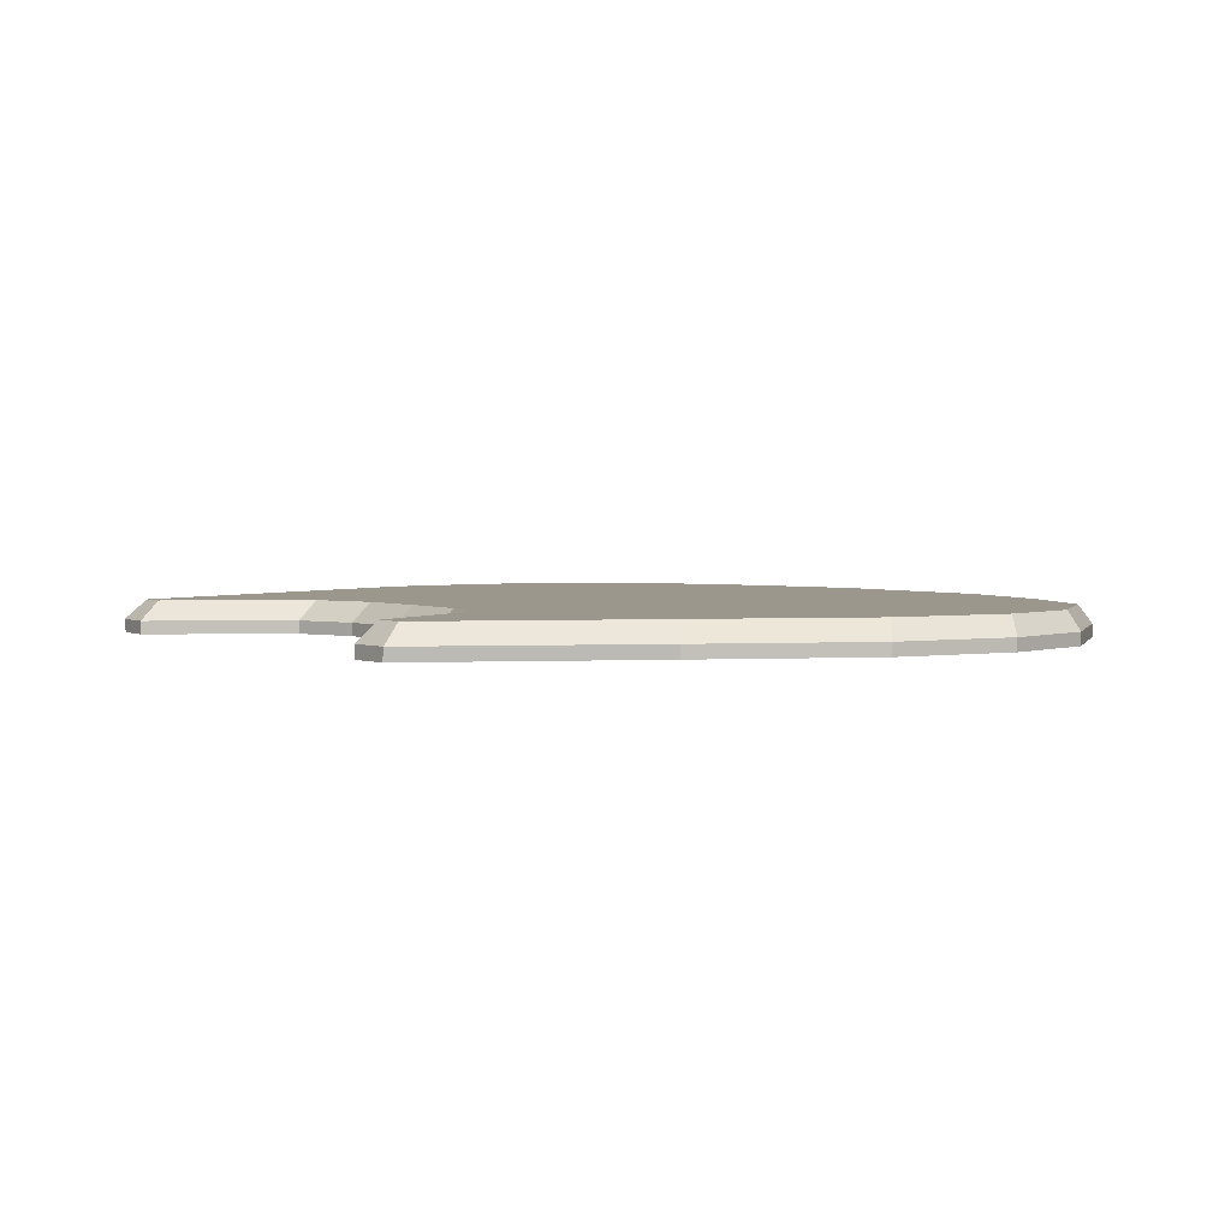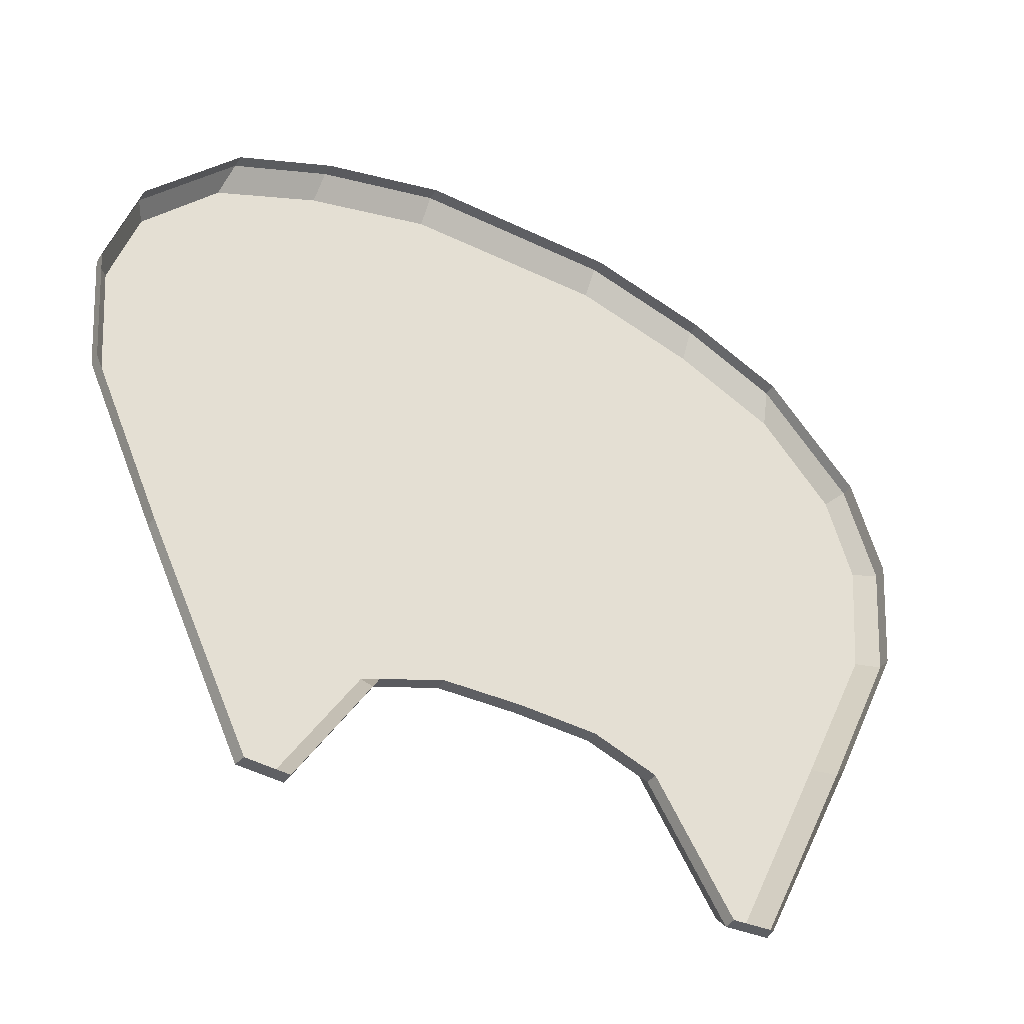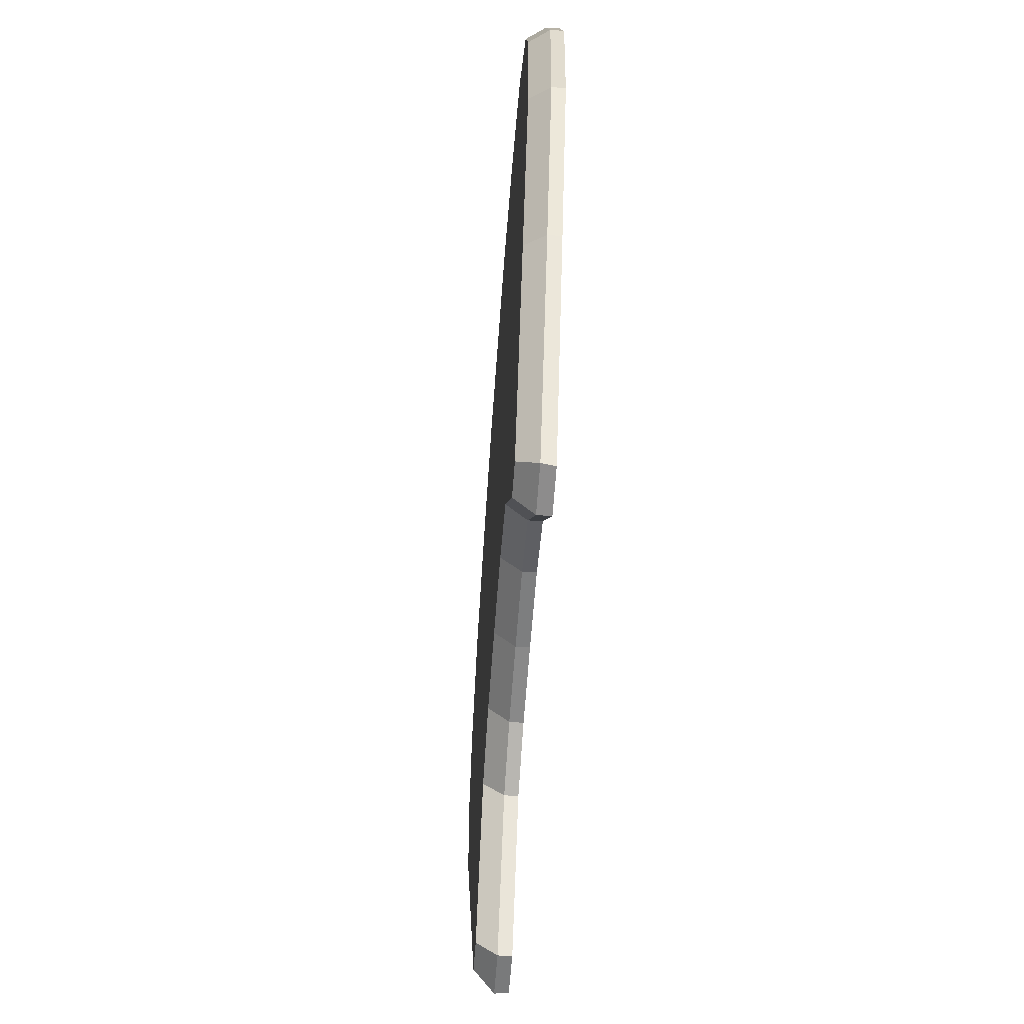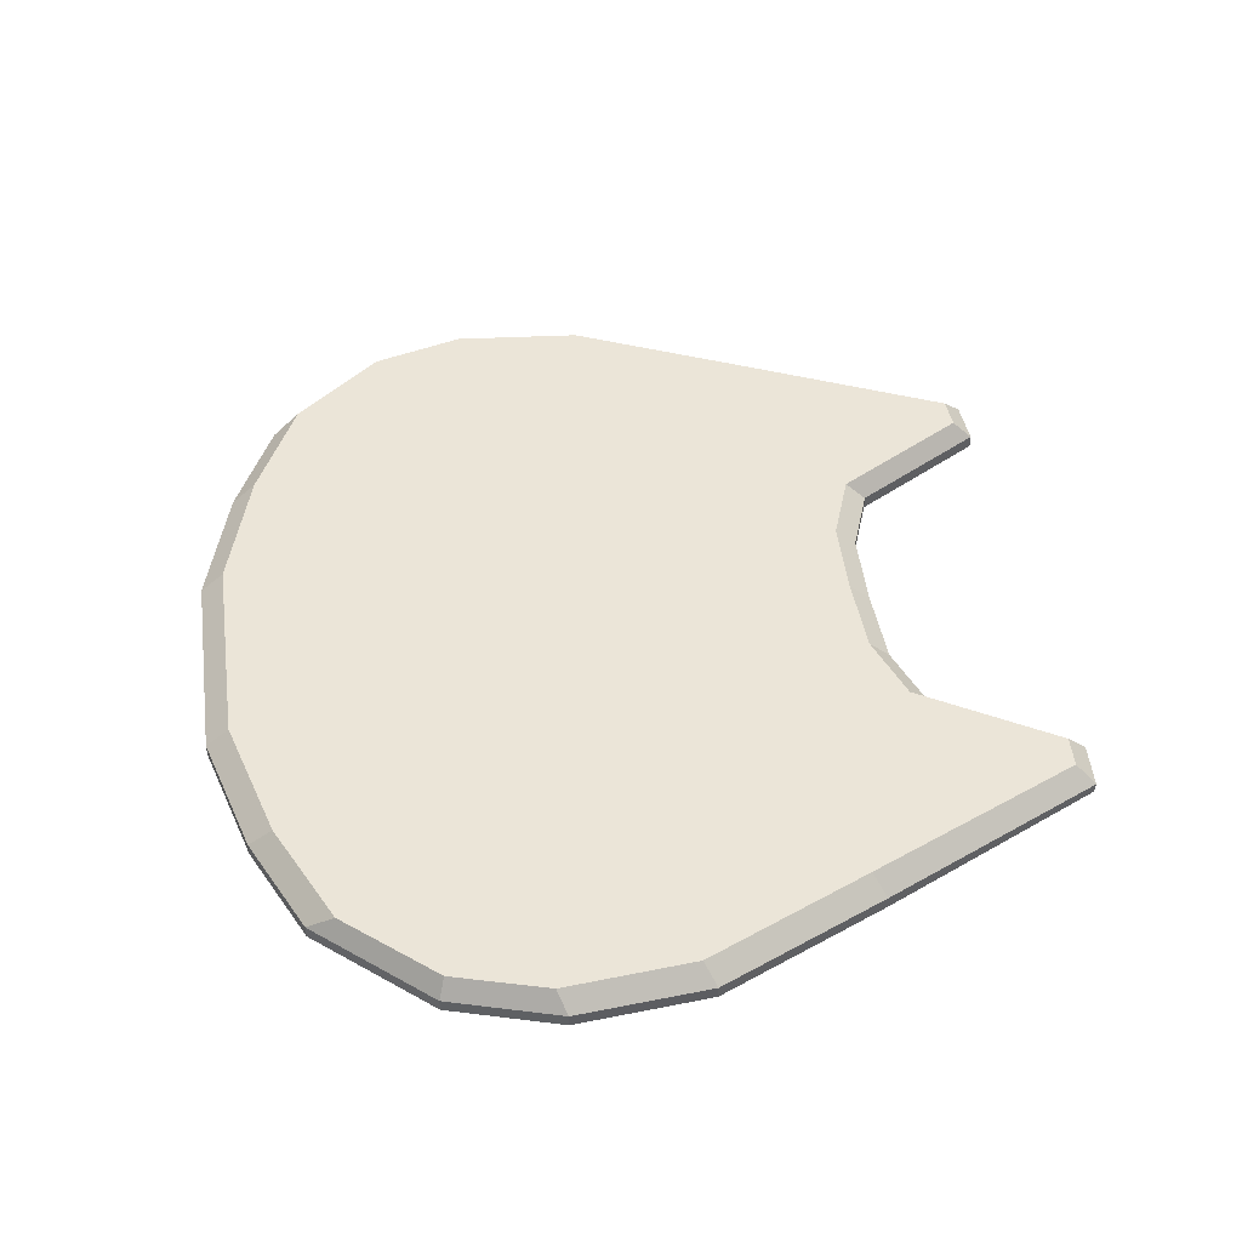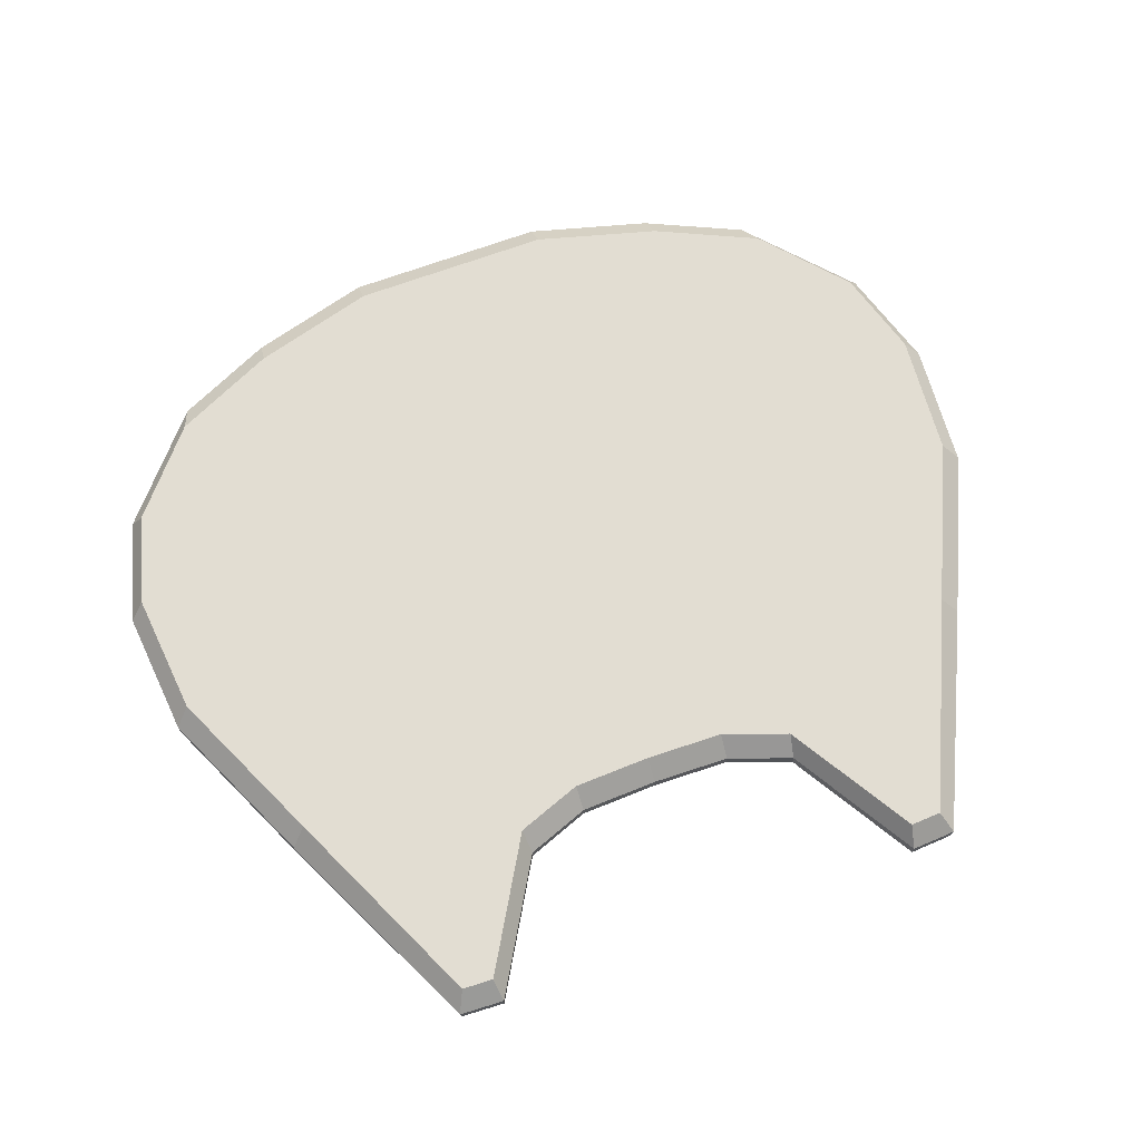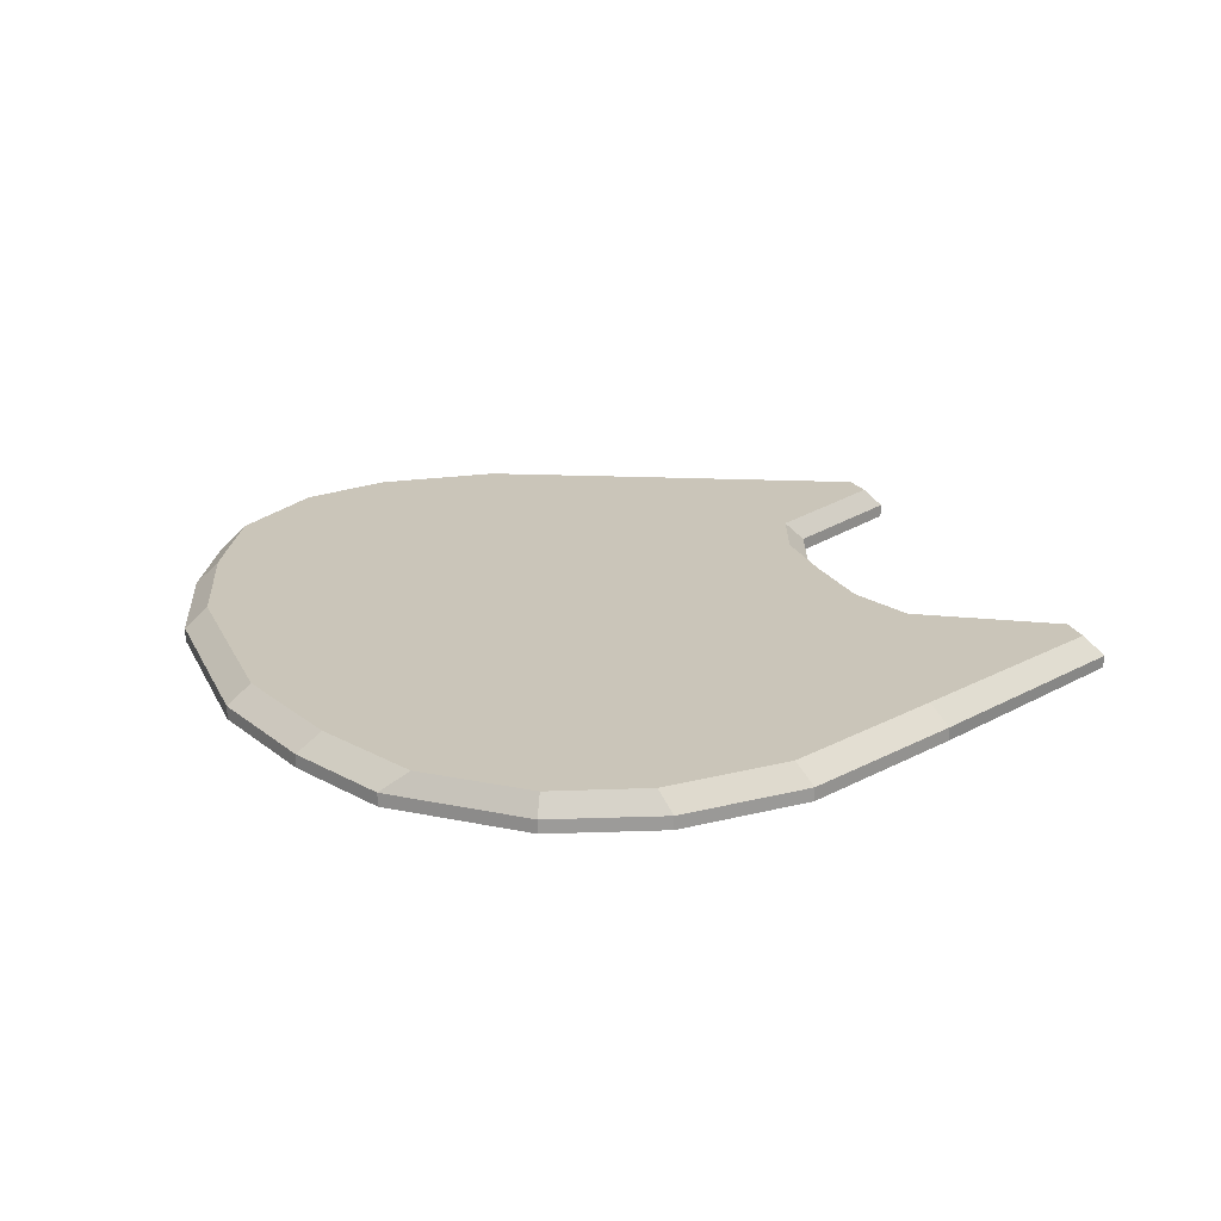
<metadata>
{"format":"obj","ext":"obj","renderer":"f3d","projection":"perspective","resolution":1024,"background":"white","views":[{"elev":2.8,"azim":-124.0,"up":"+Y"},{"elev":-42.0,"azim":-30.1,"up":"+Z"},{"elev":-61.2,"azim":-94.1,"up":"+Z"},{"elev":45.6,"azim":81.9,"up":"+Y"},{"elev":68.1,"azim":159.6,"up":"+Y"},{"elev":20.7,"azim":70.1,"up":"+Y"}]}
</metadata>
<code>
o Tapis_1_Cube.006
v -3.882 -0.1738 1.953
v -2.43 -0.1738 -3.741
v -3.389 -0.1738 -1.734
v -4.066 -0.1738 -0.227
v -4.169 -0.1738 0.9712
v -0.7261 -0.1738 -2.338
v -1.318 -0.1738 -2.555
v -2.034 -0.1738 -3.763
v -3.018 -0.1738 2.954
v -2.101 -0.1738 3.382
v -0.9536 -0.1738 3.701
v -2.499 0.1222 -1.057
v -1.548 0.1222 -1.057
v -0.7509 0.1222 -1.057
v -3.378 0.1222 0.2539
v -2.152 0.1222 0.1501
v -0.9532 0.1222 0.01607
v -3.501 0.1222 1.329
v -2.277 0.1222 1.508
v -0.9536 0.1222 1.509
v -3.78 0.1222 1.897
v -3.882 -0.05572 1.953
v -2.357 0.1222 -3.565
v -2.449 -0.05445 -3.741
v -4.021 0.1222 1.05
v -4.169 -0.05579 0.9712
v -3.916 0.1222 -0.1226
v -4.066 -0.0559 -0.227
v -3.389 -0.05604 -1.734
v -3.241 0.1222 -1.622
v -0.9536 0.1222 3.487
v -0.9536 -0.05561 3.701
v -2.121 0.1222 3.161
v -2.101 -0.05563 3.382
v -3.018 -0.05566 2.954
v -3.092 0.1222 2.704
v -2.065 0.1222 -3.579
v -2.034 -0.05464 -3.763
v -1.347 0.1222 -2.368
v -1.318 -0.05477 -2.555
v -0.7261 -0.05484 -2.338
v -0.7299 0.1222 -2.143
v 3.882 -0.1738 1.953
v 2.43 -0.1738 -3.741
v -2e-06 -0.1738 -2.315
v -2e-06 -0.1738 3.701
v 3.389 -0.1738 -1.734
v 4.066 -0.1738 -0.227
v 4.169 -0.1738 0.9712
v -2e-06 0.1222 -1.057
v -2e-06 0.1222 0.01558
v -2e-06 0.1222 1.509
v 0.7261 -0.1738 -2.338
v 1.318 -0.1738 -2.555
v 2.034 -0.1738 -3.763
v 3.018 -0.1738 2.954
v 2.101 -0.1738 3.382
v 0.9536 -0.1738 3.701
v 2.499 0.1222 -1.057
v 1.548 0.1222 -1.057
v 0.7509 0.1222 -1.057
v 3.378 0.1222 0.2539
v 2.152 0.1222 0.1501
v 0.9532 0.1222 0.01607
v 3.501 0.1222 1.329
v 2.277 0.1222 1.508
v 0.9536 0.1222 1.509
v 3.78 0.1222 1.897
v 3.882 -0.05572 1.953
v 2.357 0.1222 -3.565
v 2.449 -0.05445 -3.741
v -2e-06 -0.05486 -2.315
v -2e-06 0.1222 -2.12
v -2e-06 0.1222 3.488
v -2e-06 -0.0556 3.701
v 4.021 0.1222 1.05
v 4.169 -0.05579 0.9712
v 3.916 0.1222 -0.1226
v 4.066 -0.0559 -0.227
v 3.389 -0.05604 -1.734
v 3.241 0.1222 -1.622
v 0.9536 0.1222 3.487
v 0.9536 -0.05561 3.701
v 2.121 0.1222 3.161
v 2.101 -0.05563 3.382
v 3.018 -0.05566 2.954
v 3.092 0.1222 2.704
v 2.065 0.1222 -3.579
v 2.034 -0.05464 -3.763
v 1.347 0.1222 -2.368
v 1.318 -0.05477 -2.555
v 0.7261 -0.05484 -2.338
v 0.7299 0.1222 -2.143
f 2 24 38 8
f 18 25 21 36
f 37 23 30 12
f 52 20 31 74
f 3 29 24 2
f 11 32 34 10
f 4 28 29 3
f 9 35 22 1
f 15 27 25 18
f 12 30 27 15
f 51 17 20 52
f 17 16 19 20
f 16 15 18 19
f 50 14 17 51
f 14 13 16 17
f 13 12 15 16
f 6 41 72 45
f 7 40 41 6
f 73 42 14 50
f 39 37 12 13
f 42 39 13 14
f 46 75 32 11
f 10 34 35 9
f 8 38 40 7
f 5 26 28 4
f 20 19 33 31
f 19 18 36 33
f 30 23 24 29
f 36 21 22 35
f 42 73 72 41
f 21 25 26 22
f 25 27 28 26
f 27 30 29 28
f 74 31 32 75
f 31 33 34 32
f 33 36 35 34
f 23 37 38 24
f 37 39 40 38
f 39 42 41 40
f 1 22 26 5
f 44 55 89 71
f 65 87 68 76
f 88 59 81 70
f 52 74 82 67
f 47 44 71 80
f 58 57 85 83
f 48 47 80 79
f 56 43 69 86
f 62 65 76 78
f 59 62 78 81
f 51 52 67 64
f 64 67 66 63
f 63 66 65 62
f 50 51 64 61
f 61 64 63 60
f 60 63 62 59
f 53 45 72 92
f 54 53 92 91
f 73 50 61 93
f 90 60 59 88
f 93 61 60 90
f 46 58 83 75
f 57 56 86 85
f 55 54 91 89
f 49 48 79 77
f 67 82 84 66
f 66 84 87 65
f 81 80 71 70
f 87 86 69 68
f 93 92 72 73
f 68 69 77 76
f 76 77 79 78
f 78 79 80 81
f 74 75 83 82
f 82 83 85 84
f 84 85 86 87
f 70 71 89 88
f 88 89 91 90
f 90 91 92 93
f 43 49 77 69

</code>
